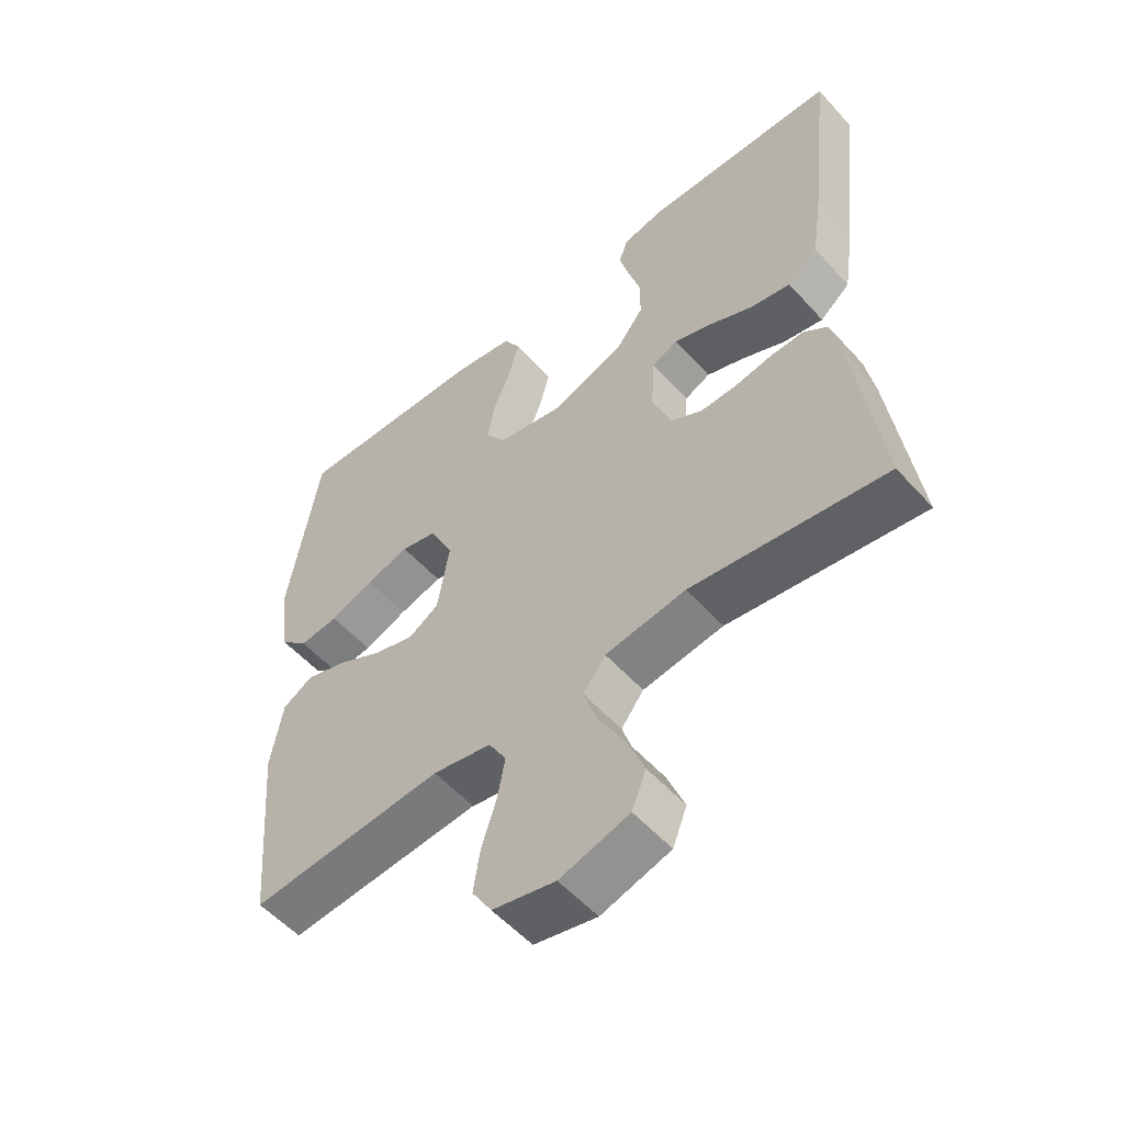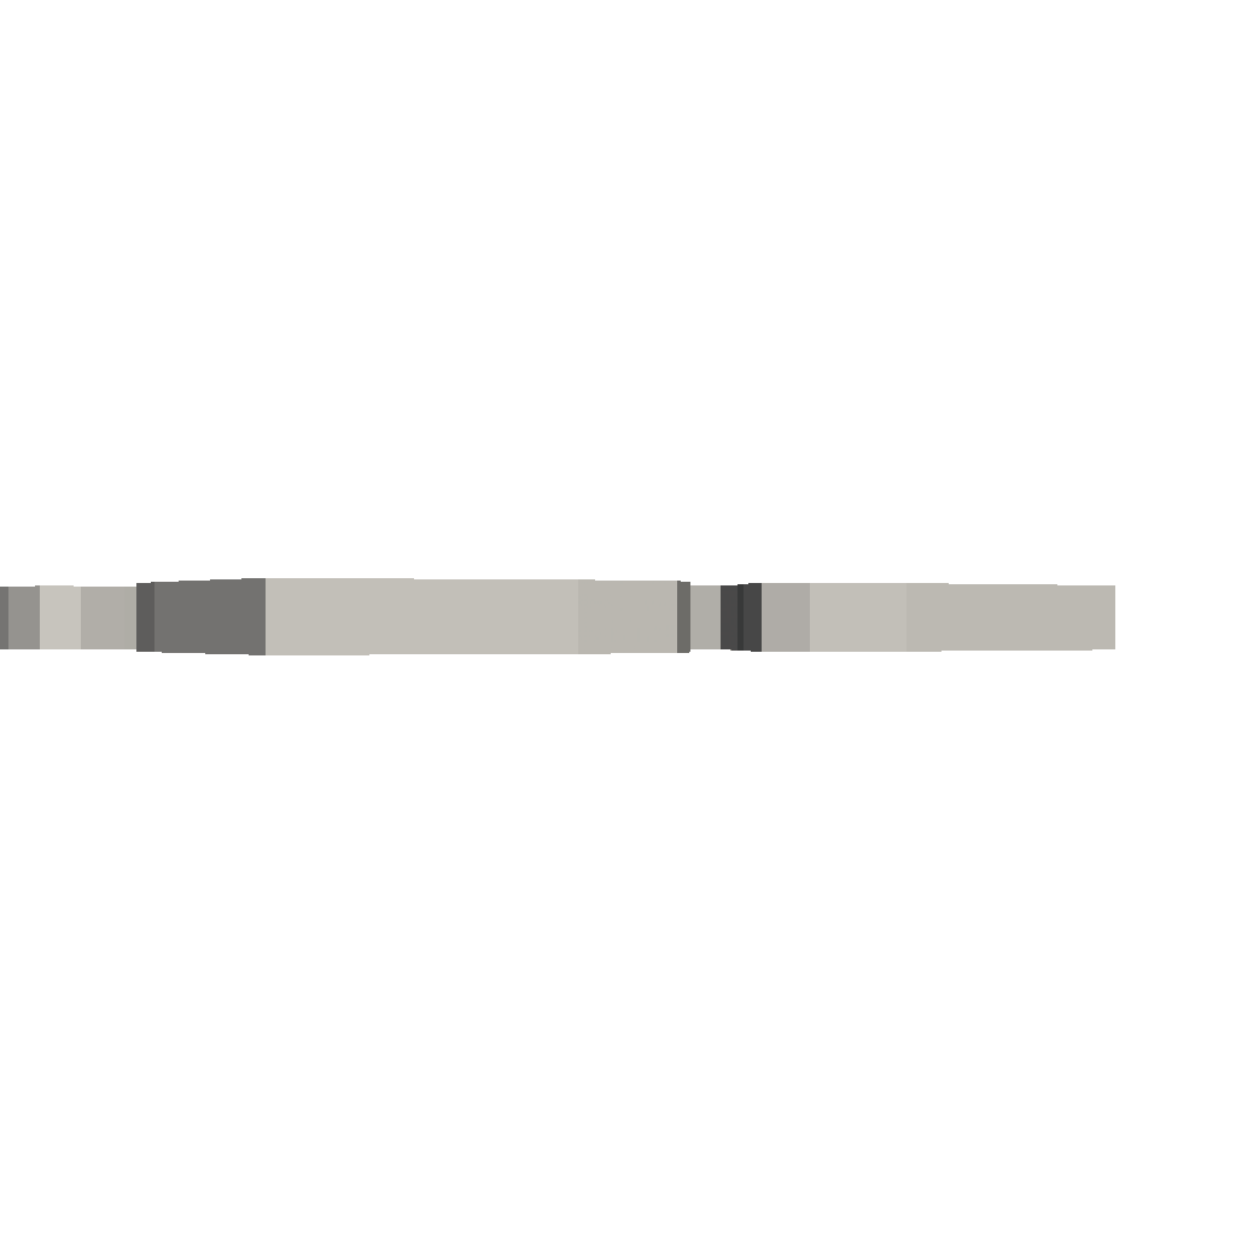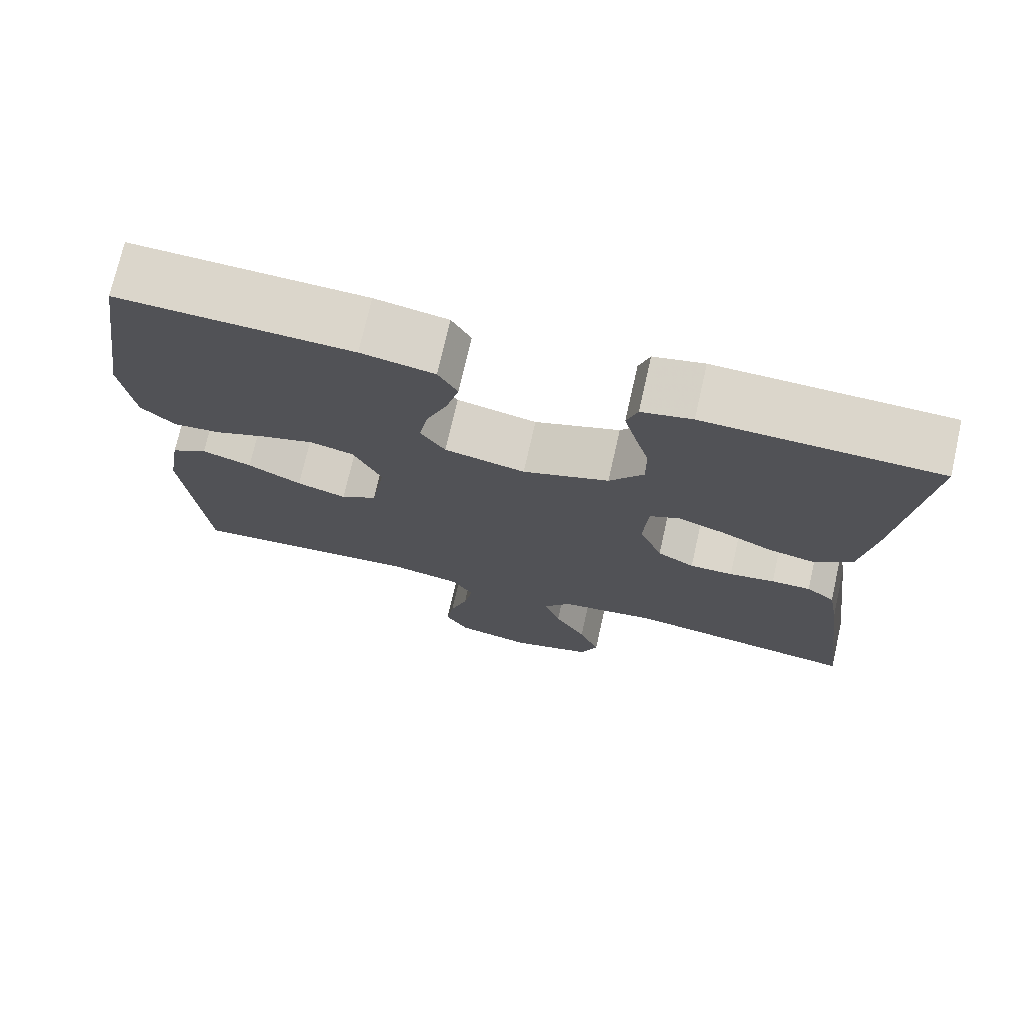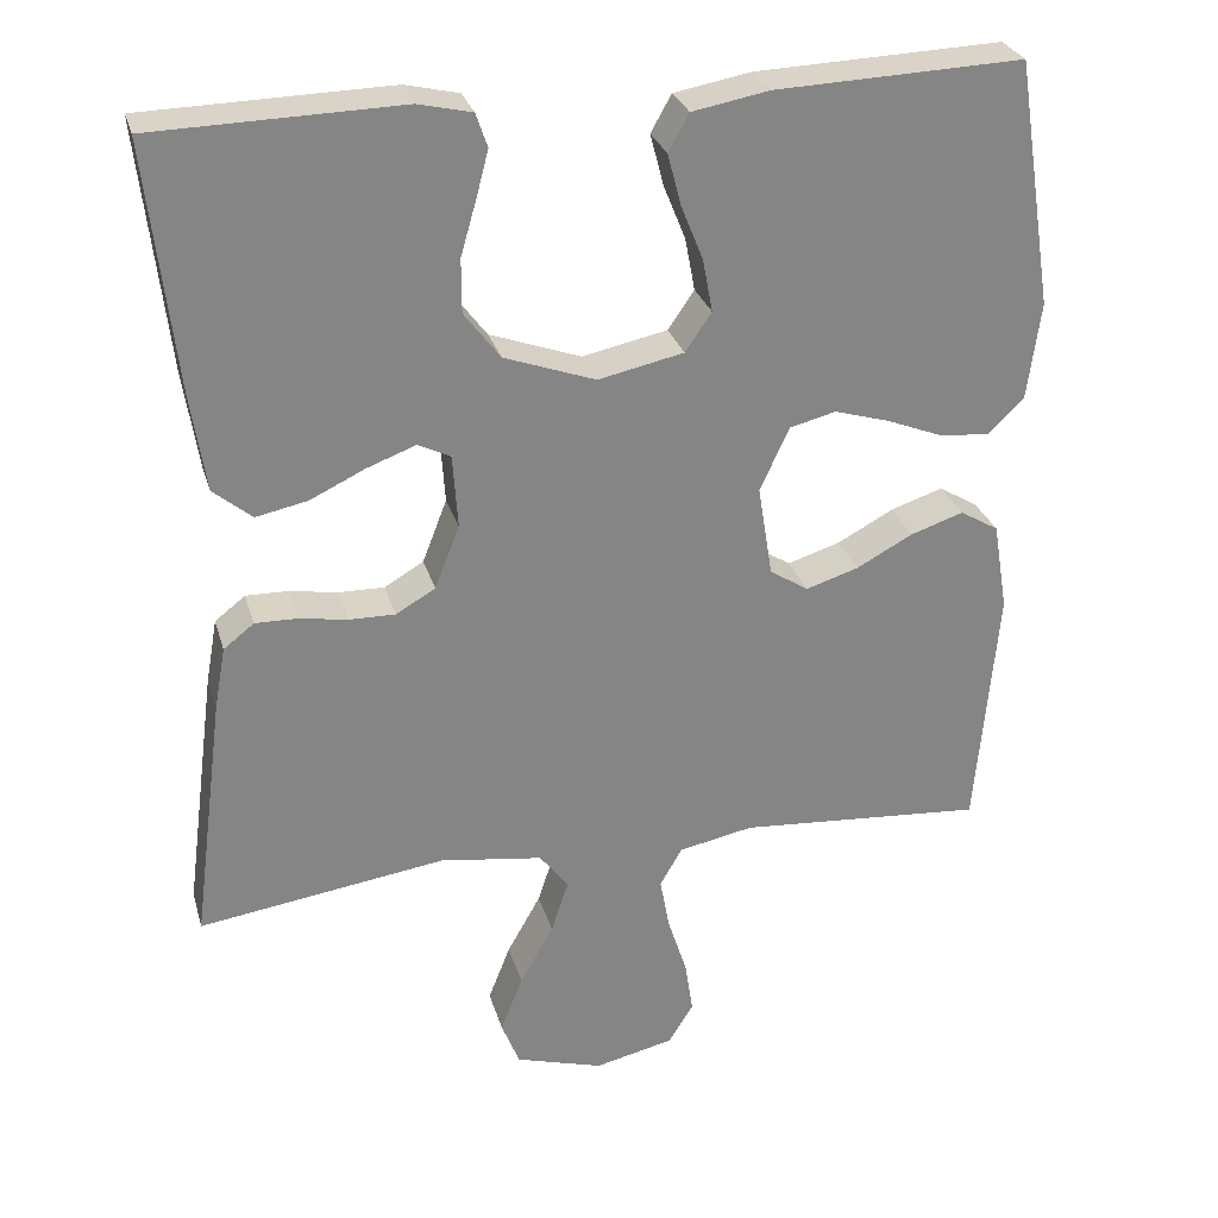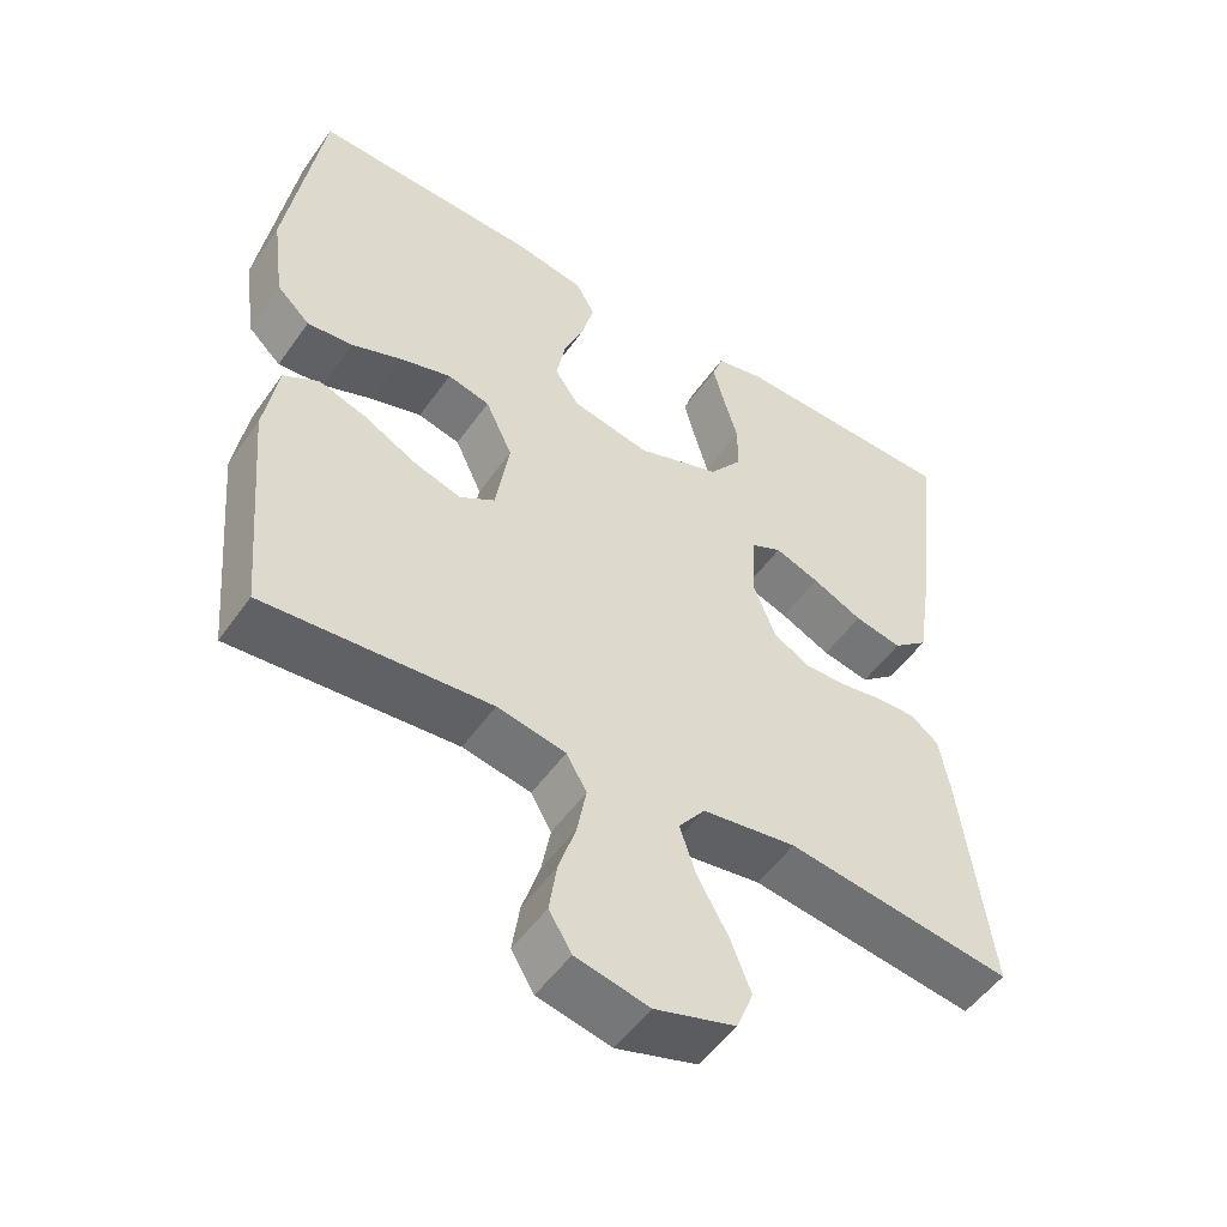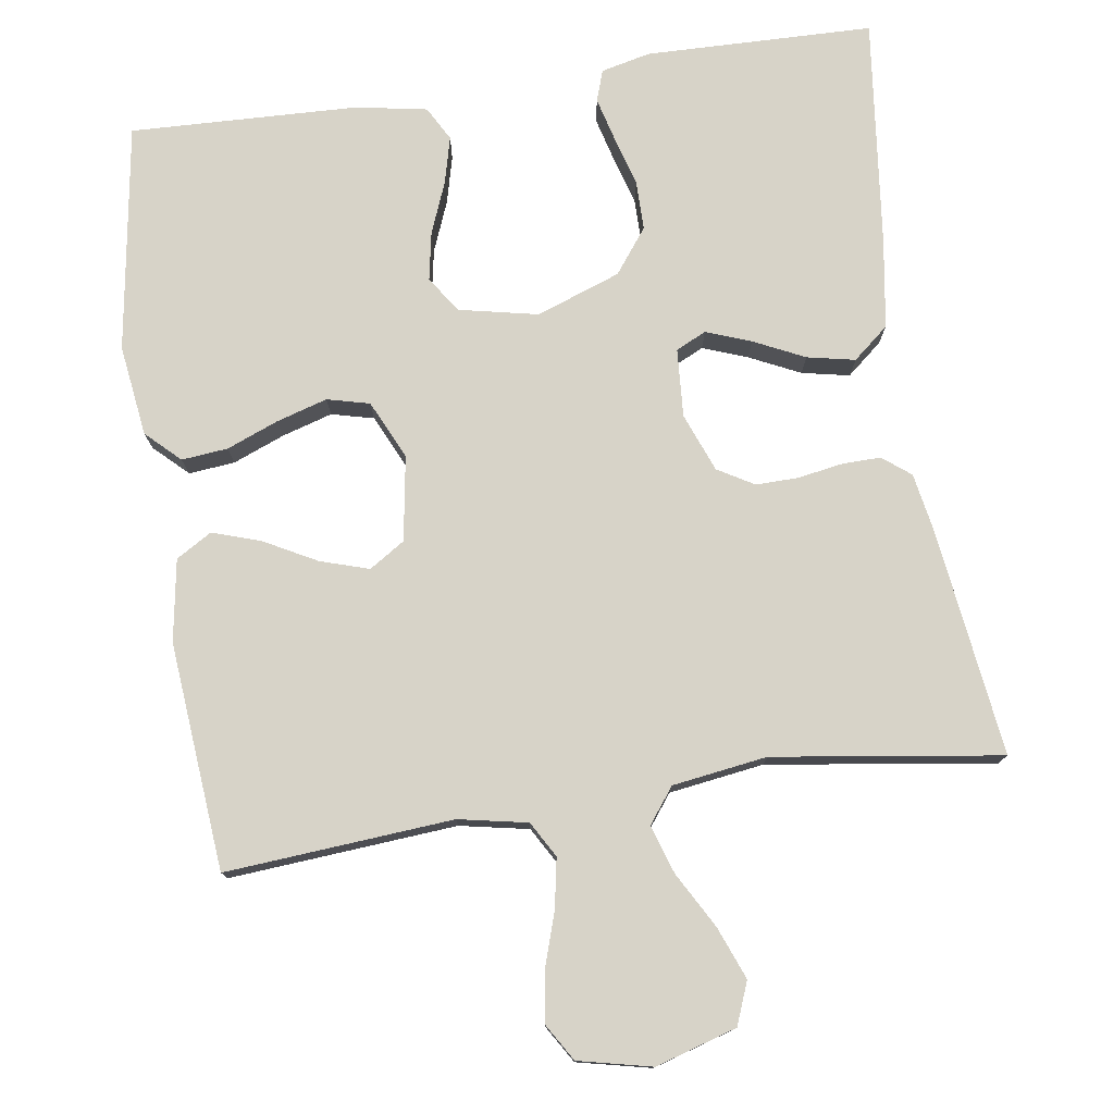
<metadata>
{"format":"obj","ext":"obj","renderer":"f3d","projection":"perspective","resolution":1024,"background":"white","views":[{"elev":-54.9,"azim":-138.9,"up":"+Z"},{"elev":-0.1,"azim":59.3,"up":"+Y"},{"elev":73.6,"azim":-167.2,"up":"+Z"},{"elev":28.4,"azim":-15.2,"up":"+Z"},{"elev":-51.6,"azim":145.9,"up":"+Z"},{"elev":77.2,"azim":171.5,"up":"+Y"}]}
</metadata>
<code>
v -0.5 0.07 0.5
v -0.2 0.07 0.507
v -0.135 0.07 0.492
v -0.121 0.07 0.451
v -0.136 0.07 0.394
v -0.155 0.07 0.328
v -0.155 0.07 0.263
v -0.111 0.07 0.205
v 0 0.07 0.165
v 0.104 0.07 0.187
v 0.136 0.07 0.234
v 0.124 0.07 0.298
v 0.097 0.07 0.365
v 0.081 0.07 0.427
v 0.106 0.07 0.472
v 0.2 0.07 0.489
v 0.5 0.07 0.5
v 0.547 0.07 0.2
v 0.531 0.07 0.08
v 0.487 0.07 0.038
v 0.426 0.07 0.044
v 0.358 0.07 0.071
v 0.291 0.07 0.091
v 0.235 0.07 0.077
v 0.199 0.07 0
v 0.217 0.07 -0.112
v 0.264 0.07 -0.142
v 0.328 0.07 -0.122
v 0.397 0.07 -0.085
v 0.461 0.07 -0.064
v 0.508 0.07 -0.092
v 0.526 0.07 -0.2
v 0.5 0.07 -0.5
v 0.2 0.07 -0.477
v 0.109 0.07 -0.495
v 0.082 0.07 -0.542
v 0.094 0.07 -0.607
v 0.117 0.07 -0.678
v 0.127 0.07 -0.744
v 0.097 0.07 -0.793
v 0 0.07 -0.815
v -0.107 0.07 -0.783
v -0.129 0.07 -0.727
v -0.102 0.07 -0.658
v -0.061 0.07 -0.585
v -0.04 0.07 -0.521
v -0.075 0.07 -0.475
v -0.2 0.07 -0.457
v -0.5 0.07 -0.5
v -0.461 0.07 -0.2
v -0.447 0.07 -0.122
v -0.41 0.07 -0.093
v -0.359 0.07 -0.094
v -0.3 0.07 -0.104
v -0.244 0.07 -0.105
v -0.196 0.07 -0.077
v -0.166 0.07 0
v -0.172 0.07 0.09
v -0.212 0.07 0.109
v -0.271 0.07 0.087
v -0.338 0.07 0.055
v -0.401 0.07 0.042
v -0.448 0.07 0.081
v -0.466 0.07 0.2
v -0.5 0 0.5
v -0.2 0 0.507
v -0.135 0 0.492
v -0.121 0 0.451
v -0.136 0 0.394
v -0.155 0 0.328
v -0.155 0 0.263
v -0.111 0 0.205
v 0 0 0.165
v 0.104 0 0.187
v 0.136 0 0.234
v 0.124 0 0.298
v 0.097 0 0.365
v 0.081 0 0.427
v 0.106 0 0.472
v 0.2 0 0.489
v 0.5 0 0.5
v 0.547 0 0.2
v 0.531 0 0.08
v 0.487 0 0.038
v 0.426 0 0.044
v 0.358 0 0.071
v 0.291 0 0.091
v 0.235 0 0.077
v 0.199 0 0
v 0.217 0 -0.112
v 0.264 0 -0.142
v 0.328 0 -0.122
v 0.397 0 -0.085
v 0.461 0 -0.064
v 0.508 0 -0.092
v 0.526 0 -0.2
v 0.5 0 -0.5
v 0.2 0 -0.477
v 0.109 0 -0.495
v 0.082 0 -0.542
v 0.094 0 -0.607
v 0.117 0 -0.678
v 0.127 0 -0.744
v 0.097 0 -0.793
v 0 0 -0.815
v -0.107 0 -0.783
v -0.129 0 -0.727
v -0.102 0 -0.658
v -0.061 0 -0.585
v -0.04 0 -0.521
v -0.075 0 -0.475
v -0.2 0 -0.457
v -0.5 0 -0.5
v -0.461 0 -0.2
v -0.447 0 -0.122
v -0.41 0 -0.093
v -0.359 0 -0.094
v -0.3 0 -0.104
v -0.244 0 -0.105
v -0.196 0 -0.077
v -0.166 0 0
v -0.172 0 0.09
v -0.212 0 0.109
v -0.271 0 0.087
v -0.338 0 0.055
v -0.401 0 0.042
v -0.448 0 0.081
v -0.466 0 0.2
f 4 5 6
f 3 4 6
f 2 3 6
f 1 2 6
f 64 1 6
f 63 64 6
f 62 63 6
f 61 62 6
f 60 61 6
f 59 60 6 7
f 58 59 7 8
f 57 58 8 9
f 56 57 9 10
f 52 53 54
f 51 52 54
f 50 51 54
f 49 50 54
f 48 49 54
f 47 48 54 55
f 46 47 55 56
f 43 44 45
f 42 43 45
f 41 42 45
f 40 41 45
f 39 40 45
f 38 39 45
f 37 38 45
f 36 37 45 46
f 46 56 10
f 36 46 10
f 35 36 10
f 32 33 34
f 31 32 34
f 30 31 34
f 29 30 34
f 28 29 34
f 27 28 34 35
f 20 21 22
f 19 20 22
f 18 19 22
f 17 18 22
f 16 17 22
f 15 16 22
f 14 15 22
f 13 14 22
f 12 13 22
f 11 12 22 23
f 10 11 23 24
f 26 27 35
f 25 26 35 10
f 10 24 25
f 70 69 68
f 70 68 67
f 70 67 66
f 70 66 65
f 70 65 128
f 70 128 127
f 70 127 126
f 70 126 125
f 70 125 124
f 71 70 124 123
f 72 71 123 122
f 73 72 122 121
f 74 73 121 120
f 118 117 116
f 118 116 115
f 118 115 114
f 118 114 113
f 118 113 112
f 119 118 112 111
f 120 119 111 110
f 109 108 107
f 109 107 106
f 109 106 105
f 109 105 104
f 109 104 103
f 109 103 102
f 109 102 101
f 110 109 101 100
f 74 120 110
f 74 110 100
f 74 100 99
f 98 97 96
f 98 96 95
f 98 95 94
f 98 94 93
f 98 93 92
f 99 98 92 91
f 86 85 84
f 86 84 83
f 86 83 82
f 86 82 81
f 86 81 80
f 86 80 79
f 86 79 78
f 86 78 77
f 86 77 76
f 87 86 76 75
f 88 87 75 74
f 99 91 90
f 74 99 90 89
f 89 88 74
f 1 65 66 2
f 2 66 67 3
f 3 67 68 4
f 4 68 69 5
f 5 69 70 6
f 6 70 71 7
f 7 71 72 8
f 8 72 73 9
f 9 73 74 10
f 10 74 75 11
f 11 75 76 12
f 12 76 77 13
f 13 77 78 14
f 14 78 79 15
f 15 79 80 16
f 16 80 81 17
f 17 81 82 18
f 18 82 83 19
f 19 83 84 20
f 20 84 85 21
f 21 85 86 22
f 22 86 87 23
f 23 87 88 24
f 24 88 89 25
f 25 89 90 26
f 26 90 91 27
f 27 91 92 28
f 28 92 93 29
f 29 93 94 30
f 30 94 95 31
f 31 95 96 32
f 32 96 97 33
f 33 97 98 34
f 34 98 99 35
f 35 99 100 36
f 36 100 101 37
f 37 101 102 38
f 38 102 103 39
f 39 103 104 40
f 40 104 105 41
f 41 105 106 42
f 42 106 107 43
f 43 107 108 44
f 44 108 109 45
f 45 109 110 46
f 46 110 111 47
f 47 111 112 48
f 48 112 113 49
f 49 113 114 50
f 50 114 115 51
f 51 115 116 52
f 52 116 117 53
f 53 117 118 54
f 54 118 119 55
f 55 119 120 56
f 56 120 121 57
f 57 121 122 58
f 58 122 123 59
f 59 123 124 60
f 60 124 125 61
f 61 125 126 62
f 62 126 127 63
f 63 127 128 64
f 64 128 65 1

</code>
